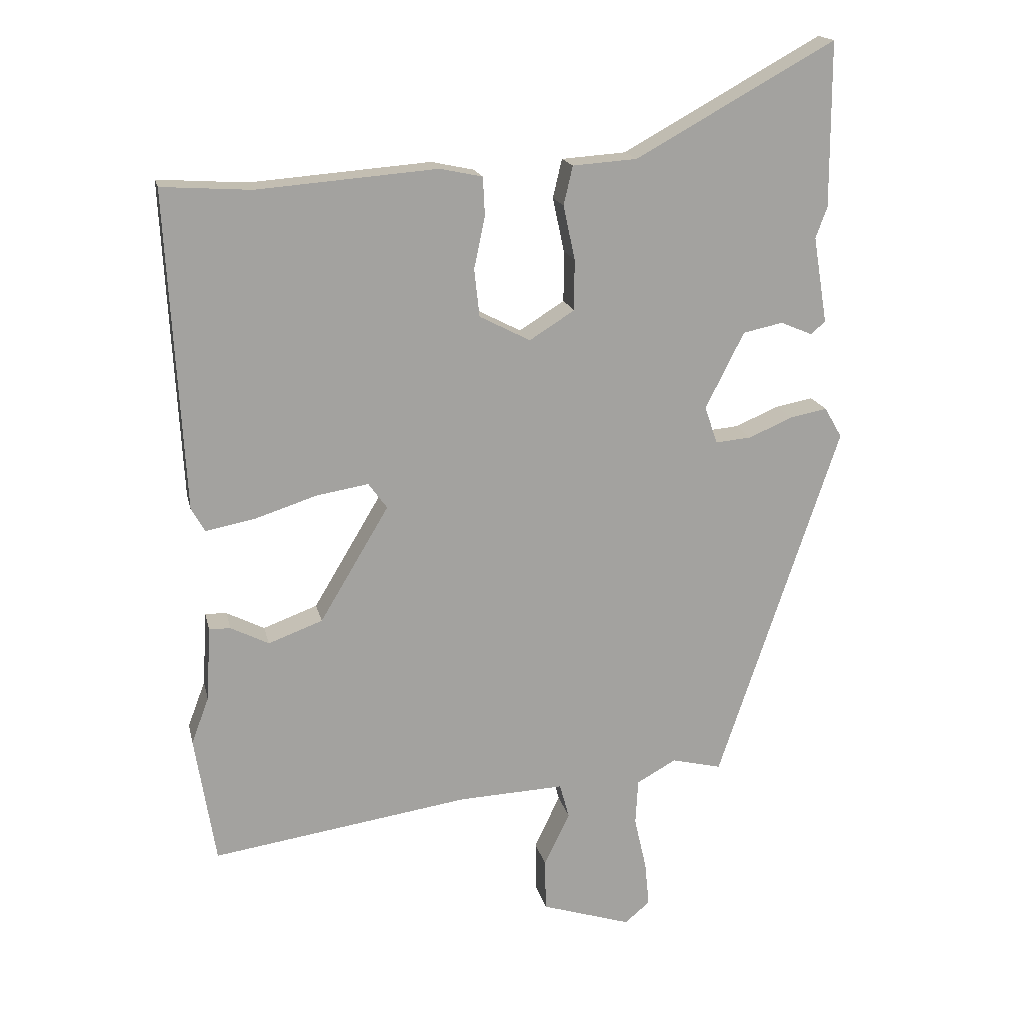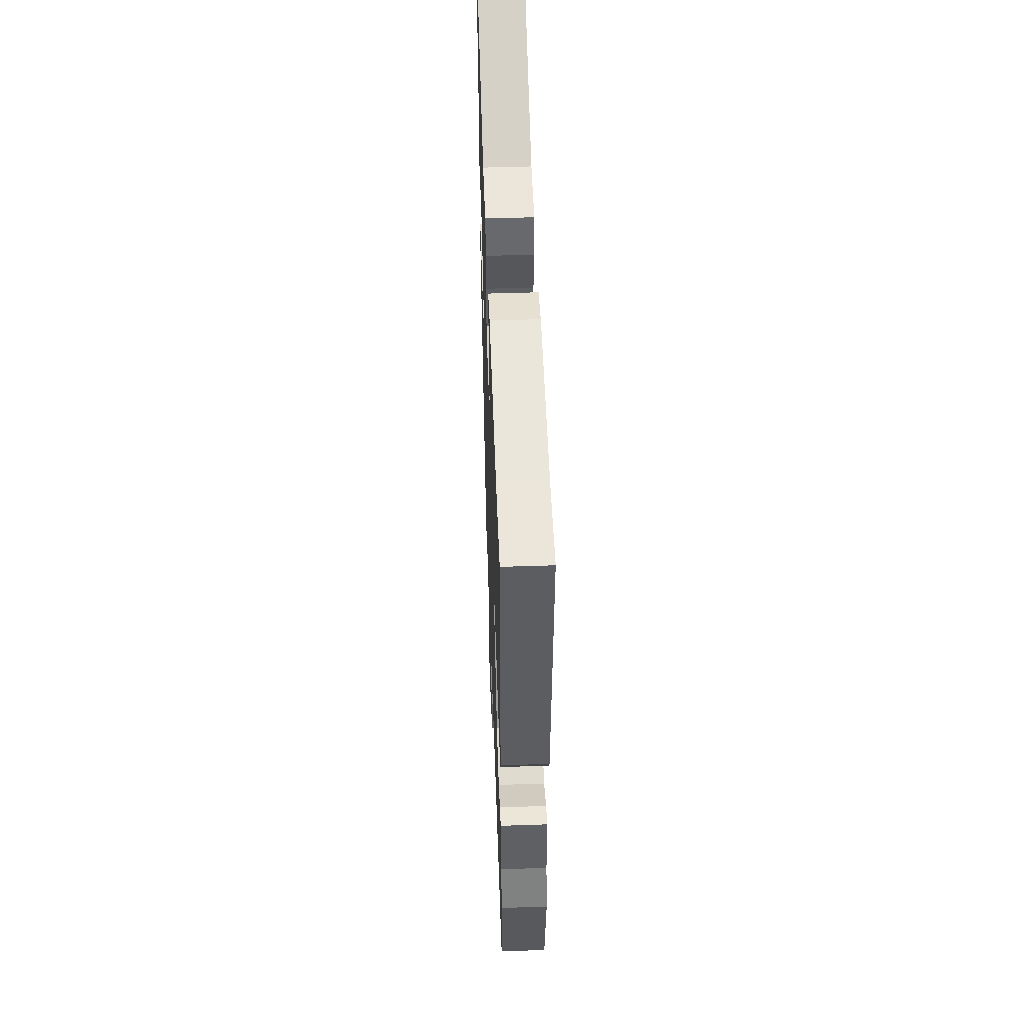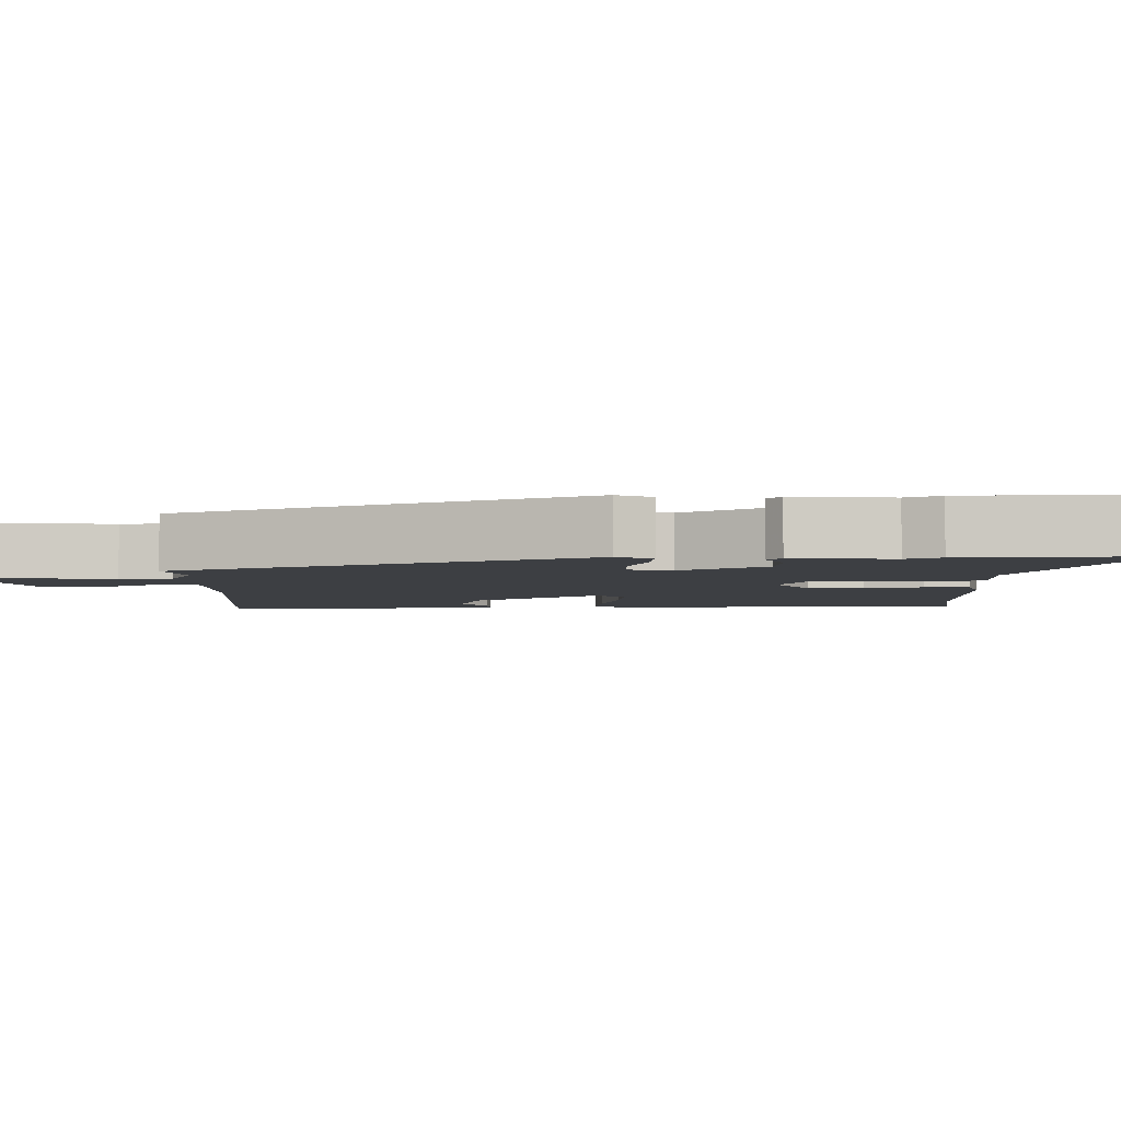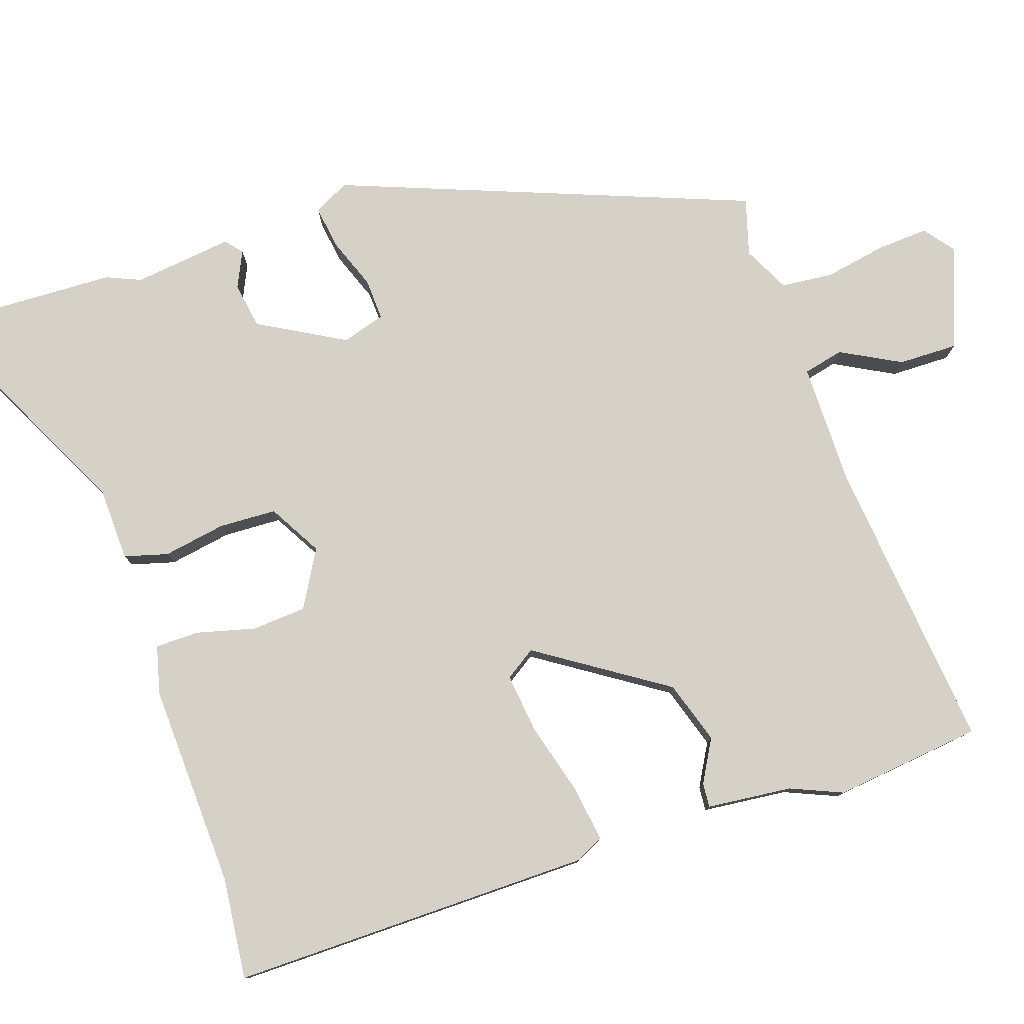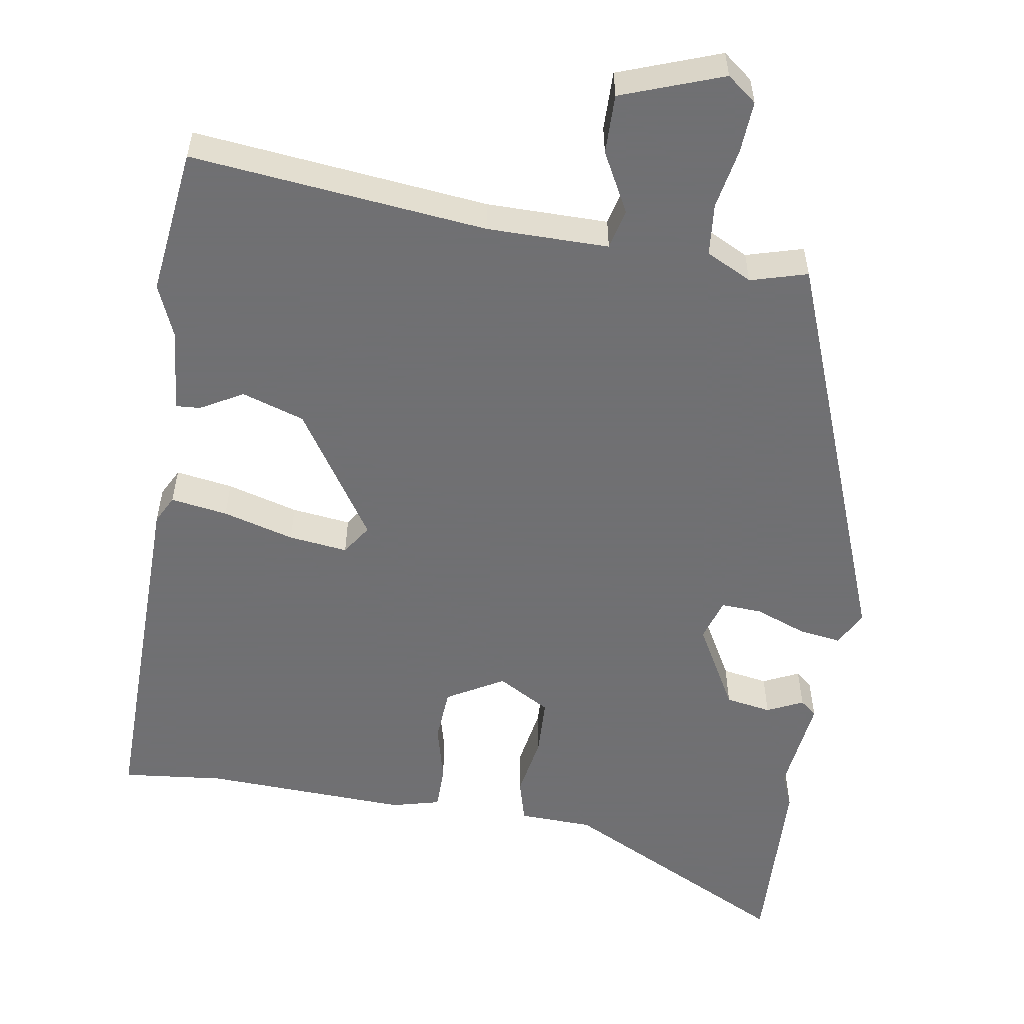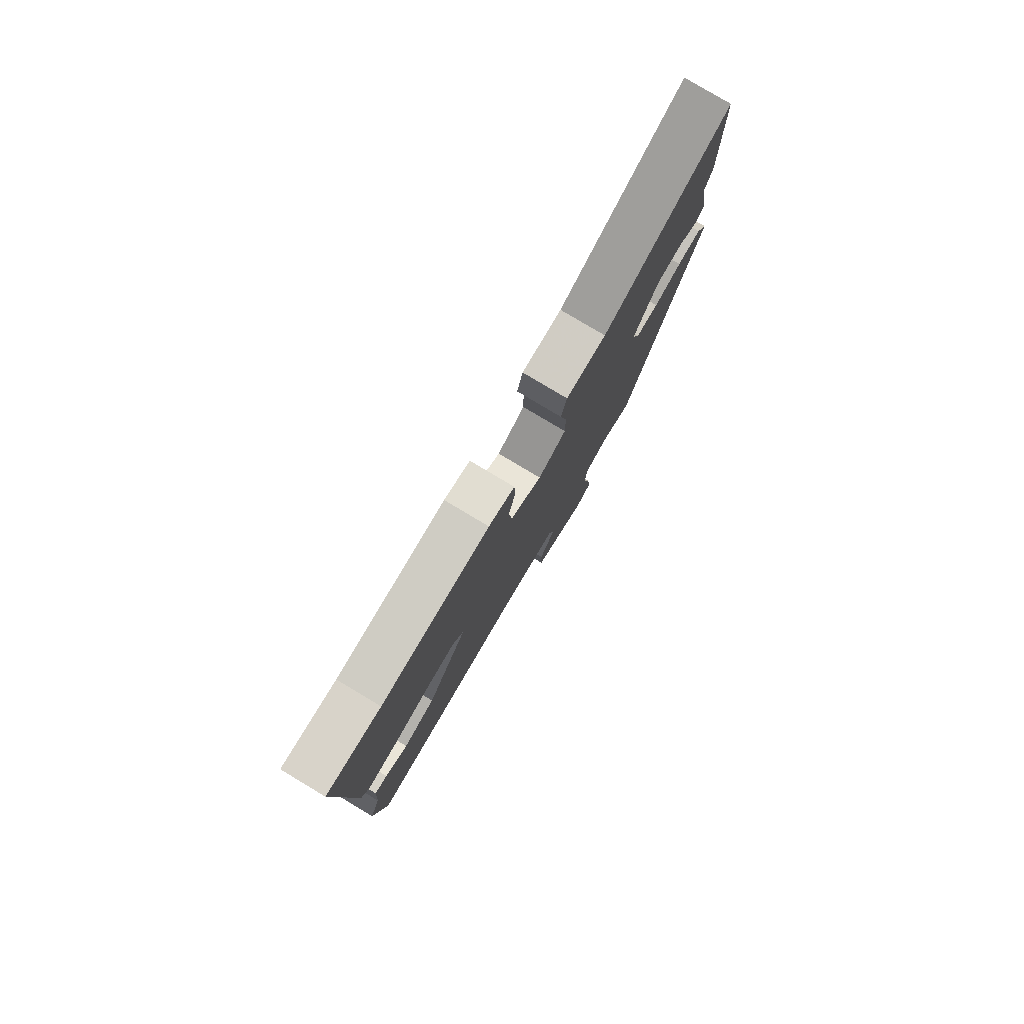
<metadata>
{"format":"obj","ext":"obj","renderer":"f3d","projection":"perspective","resolution":1024,"background":"white","views":[{"elev":17.5,"azim":167.6,"up":"+Z"},{"elev":50.5,"azim":87.9,"up":"+Z"},{"elev":-4.1,"azim":-85.3,"up":"+Y"},{"elev":79.2,"azim":73.8,"up":"+Y"},{"elev":-55.0,"azim":173.1,"up":"+Y"},{"elev":79.8,"azim":120.9,"up":"+Z"}]}
</metadata>
<code>
v 0.393 0.07 0.493
v 0.532 0.07 0.502
v 0.506 0.07 0.009
v 0.485 0.07 -0.028
v 0.408 0.07 -0.013
v 0.312 0.07 0.018
v 0.232 0.07 0.031
v 0.203 0.07 -0.009
v 0.31 0.07 -0.188
v 0.394 0.07 -0.219
v 0.453 0.07 -0.189
v 0.486 0.07 -0.188
v 0.493 0.07 -0.304
v 0.52 0.07 -0.376
v 0.488 0.07 -0.576
v 0.088 0.07 -0.517
v -0.077 0.07 -0.51
v -0.092 0.07 -0.564
v -0.052 0.07 -0.647
v -0.054 0.07 -0.728
v -0.194 0.07 -0.773
v -0.233 0.07 -0.74
v -0.226 0.07 -0.67
v -0.207 0.07 -0.587
v -0.211 0.07 -0.516
v -0.272 0.07 -0.482
v -0.35 0.07 -0.501
v -0.539 0.07 0.062
v -0.512 0.07 0.109
v -0.454 0.07 0.098
v -0.386 0.07 0.069
v -0.33 0.07 0.064
v -0.31 0.07 0.122
v -0.37 0.07 0.241
v -0.432 0.07 0.254
v -0.482 0.07 0.233
v -0.504 0.07 0.253
v -0.482 0.07 0.387
v -0.5 0.07 0.435
v -0.499 0.07 0.691
v -0.19 0.07 0.52
v -0.09 0.07 0.513
v -0.076 0.07 0.453
v -0.094 0.07 0.369
v -0.094 0.07 0.29
v -0.024 0.07 0.246
v 0.055 0.07 0.287
v 0.063 0.07 0.361
v 0.046 0.07 0.441
v 0.049 0.07 0.501
v 0.115 0.07 0.515
v 0.393 0 0.493
v 0.532 0 0.502
v 0.506 0 0.009
v 0.485 0 -0.028
v 0.408 0 -0.013
v 0.312 0 0.018
v 0.232 0 0.031
v 0.203 0 -0.009
v 0.31 0 -0.188
v 0.394 0 -0.219
v 0.453 0 -0.189
v 0.486 0 -0.188
v 0.493 0 -0.304
v 0.52 0 -0.376
v 0.488 0 -0.576
v 0.088 0 -0.517
v -0.077 0 -0.51
v -0.092 0 -0.564
v -0.052 0 -0.647
v -0.054 0 -0.728
v -0.194 0 -0.773
v -0.233 0 -0.74
v -0.226 0 -0.67
v -0.207 0 -0.587
v -0.211 0 -0.516
v -0.272 0 -0.482
v -0.35 0 -0.501
v -0.539 0 0.062
v -0.512 0 0.109
v -0.454 0 0.098
v -0.386 0 0.069
v -0.33 0 0.064
v -0.31 0 0.122
v -0.37 0 0.241
v -0.432 0 0.254
v -0.482 0 0.233
v -0.504 0 0.253
v -0.482 0 0.387
v -0.5 0 0.435
v -0.499 0 0.691
v -0.19 0 0.52
v -0.09 0 0.513
v -0.076 0 0.453
v -0.094 0 0.369
v -0.094 0 0.29
v -0.024 0 0.246
v 0.055 0 0.287
v 0.063 0 0.361
v 0.046 0 0.441
v 0.049 0 0.501
v 0.115 0 0.515
f 50 51 1
f 49 50 1
f 48 49 1
f 4 5 6
f 3 4 6
f 2 3 6
f 1 2 6
f 48 1 6
f 47 48 6
f 46 47 6 7
f 45 46 7 8
f 41 42 43 44
f 41 44 45
f 40 41 45
f 39 40 45
f 38 39 45
f 35 36 37 38
f 34 35 38 45
f 45 8 9
f 34 45 9
f 33 34 9
f 29 30 31
f 28 29 31
f 27 28 31
f 26 27 31
f 25 26 31 32
f 22 23 24
f 21 22 24
f 20 21 24
f 19 20 24
f 18 19 24
f 17 18 24 25
f 13 14 15 16
f 13 16 17
f 12 13 17
f 11 12 17
f 10 11 17
f 9 10 17 25
f 9 25 32 33
f 52 102 101
f 52 101 100
f 52 100 99
f 57 56 55
f 57 55 54
f 57 54 53
f 57 53 52
f 57 52 99
f 57 99 98
f 58 57 98 97
f 59 58 97 96
f 95 94 93 92
f 96 95 92
f 96 92 91
f 96 91 90
f 96 90 89
f 89 88 87 86
f 96 89 86 85
f 60 59 96
f 60 96 85
f 60 85 84
f 82 81 80
f 82 80 79
f 82 79 78
f 82 78 77
f 83 82 77 76
f 75 74 73
f 75 73 72
f 75 72 71
f 75 71 70
f 75 70 69
f 76 75 69 68
f 67 66 65 64
f 68 67 64
f 68 64 63
f 68 63 62
f 68 62 61
f 76 68 61 60
f 84 83 76 60
f 1 52 53 2
f 2 53 54 3
f 3 54 55 4
f 4 55 56 5
f 5 56 57 6
f 6 57 58 7
f 7 58 59 8
f 8 59 60 9
f 9 60 61 10
f 10 61 62 11
f 11 62 63 12
f 12 63 64 13
f 13 64 65 14
f 14 65 66 15
f 15 66 67 16
f 16 67 68 17
f 17 68 69 18
f 18 69 70 19
f 19 70 71 20
f 20 71 72 21
f 21 72 73 22
f 22 73 74 23
f 23 74 75 24
f 24 75 76 25
f 25 76 77 26
f 26 77 78 27
f 27 78 79 28
f 28 79 80 29
f 29 80 81 30
f 30 81 82 31
f 31 82 83 32
f 32 83 84 33
f 33 84 85 34
f 34 85 86 35
f 35 86 87 36
f 36 87 88 37
f 37 88 89 38
f 38 89 90 39
f 39 90 91 40
f 40 91 92 41
f 41 92 93 42
f 42 93 94 43
f 43 94 95 44
f 44 95 96 45
f 45 96 97 46
f 46 97 98 47
f 47 98 99 48
f 48 99 100 49
f 49 100 101 50
f 50 101 102 51
f 51 102 52 1

</code>
